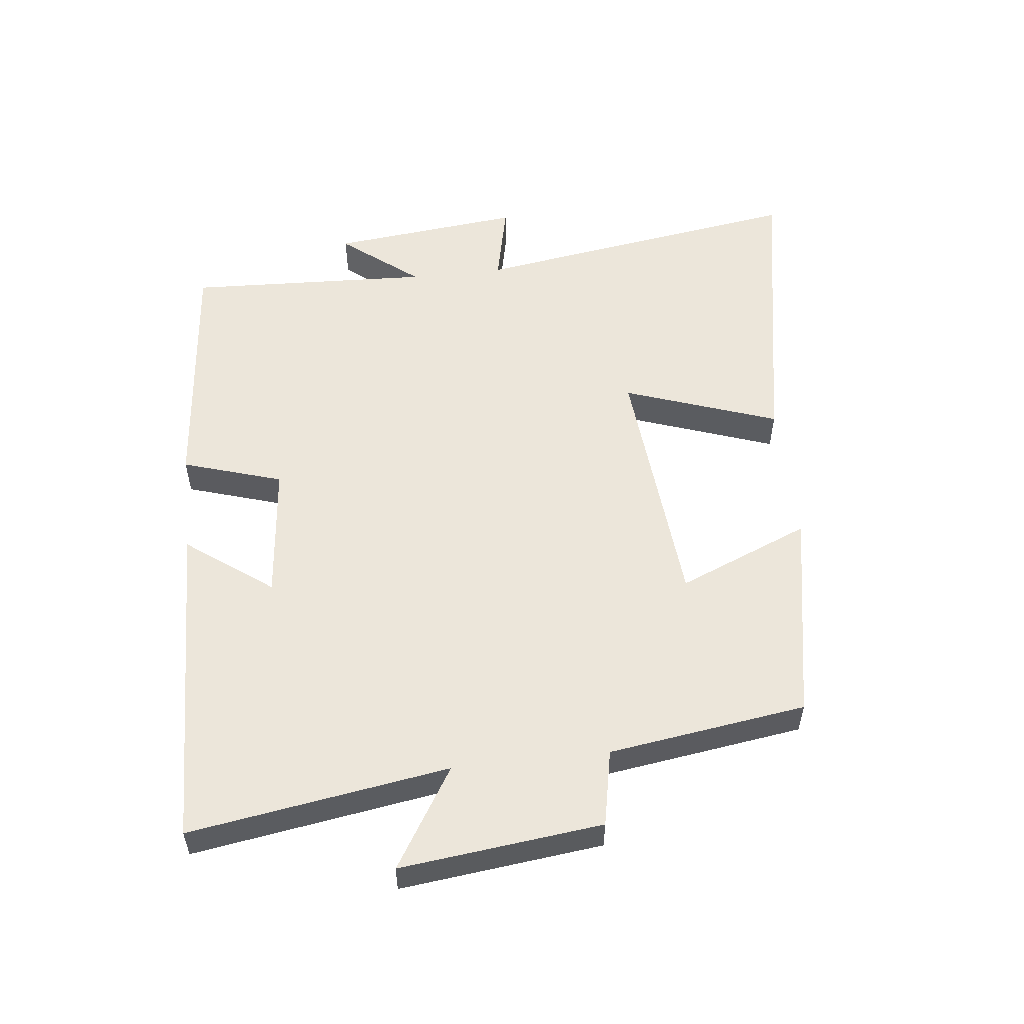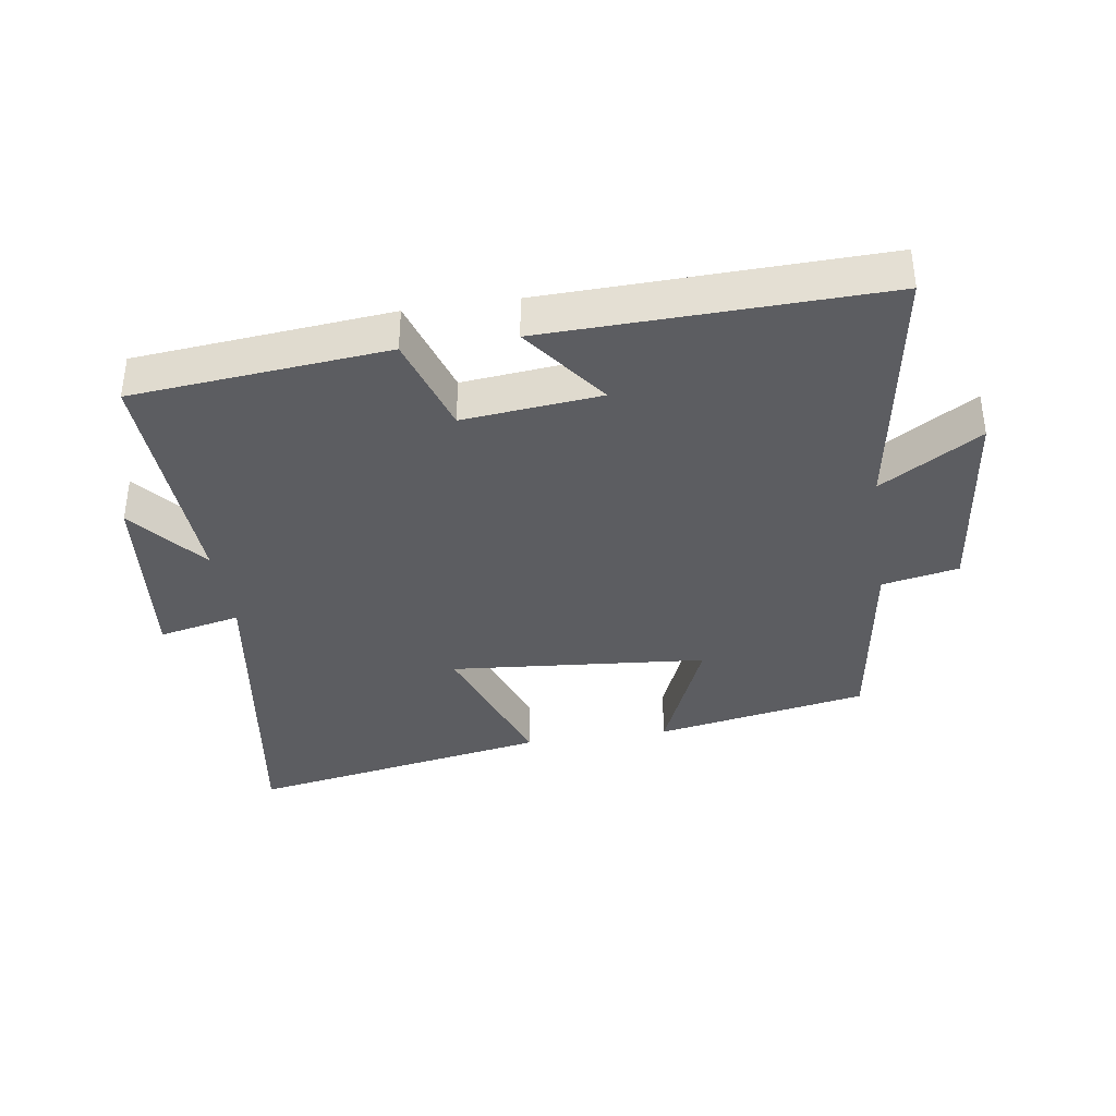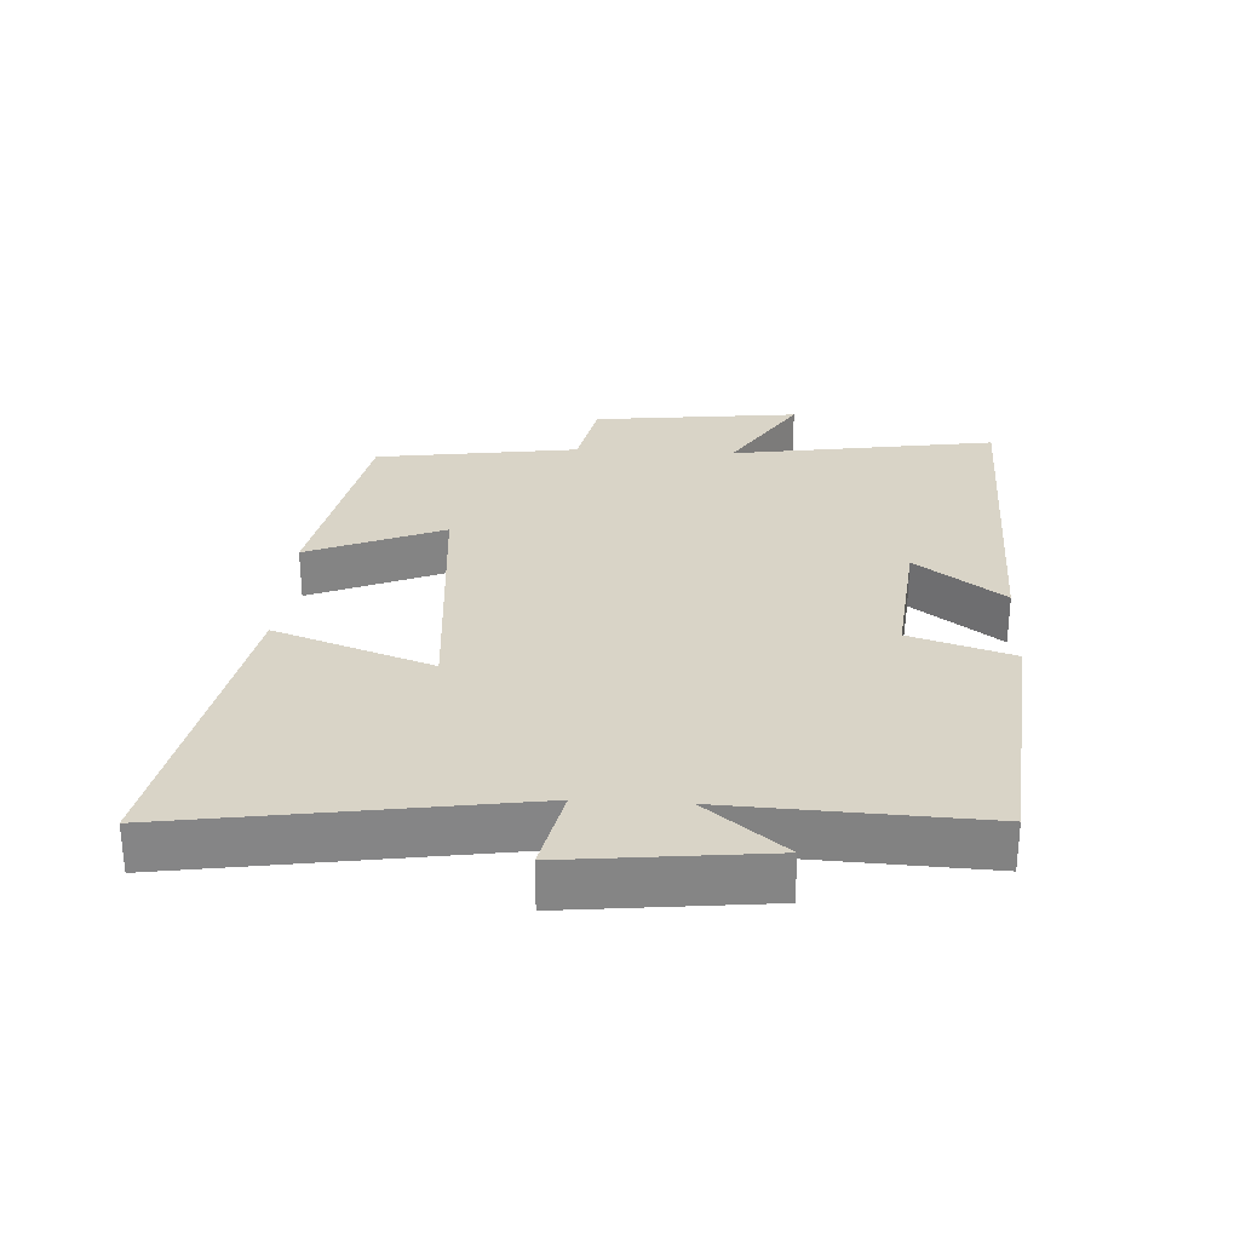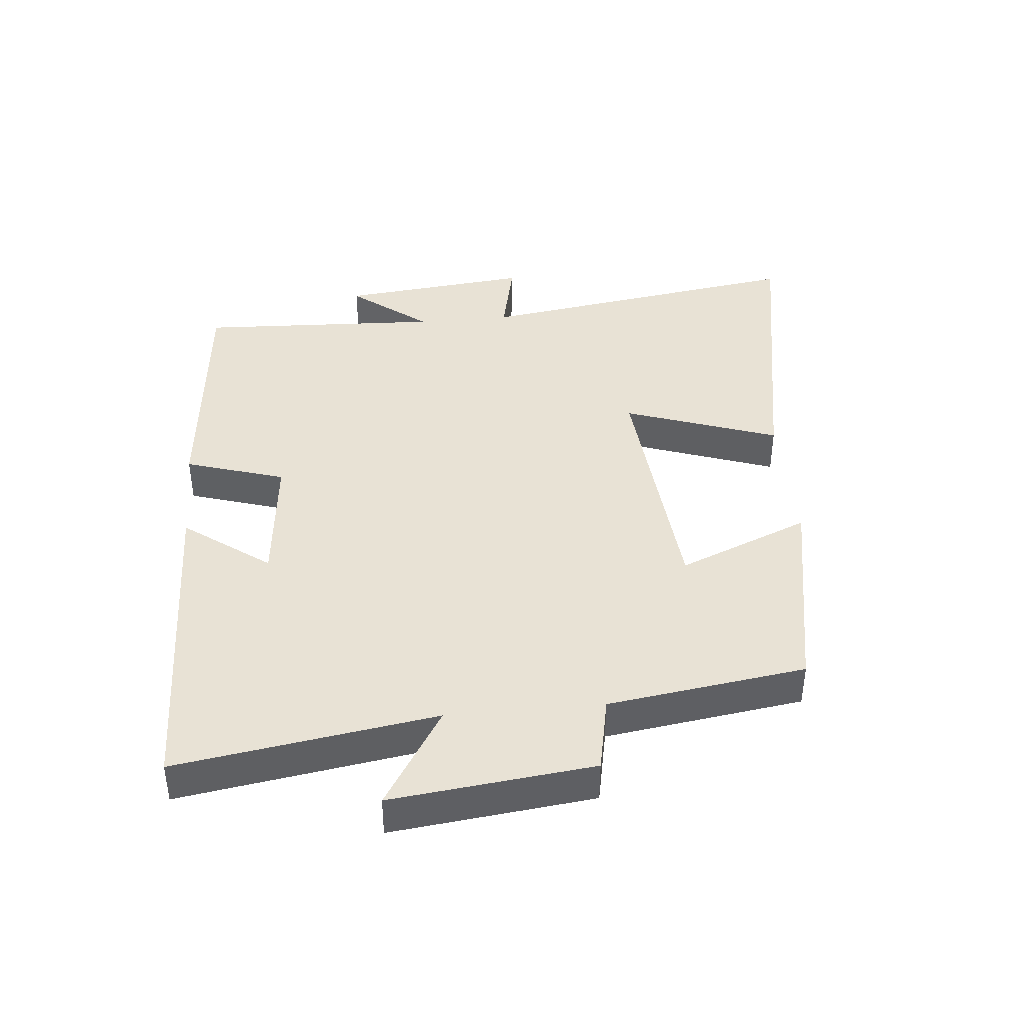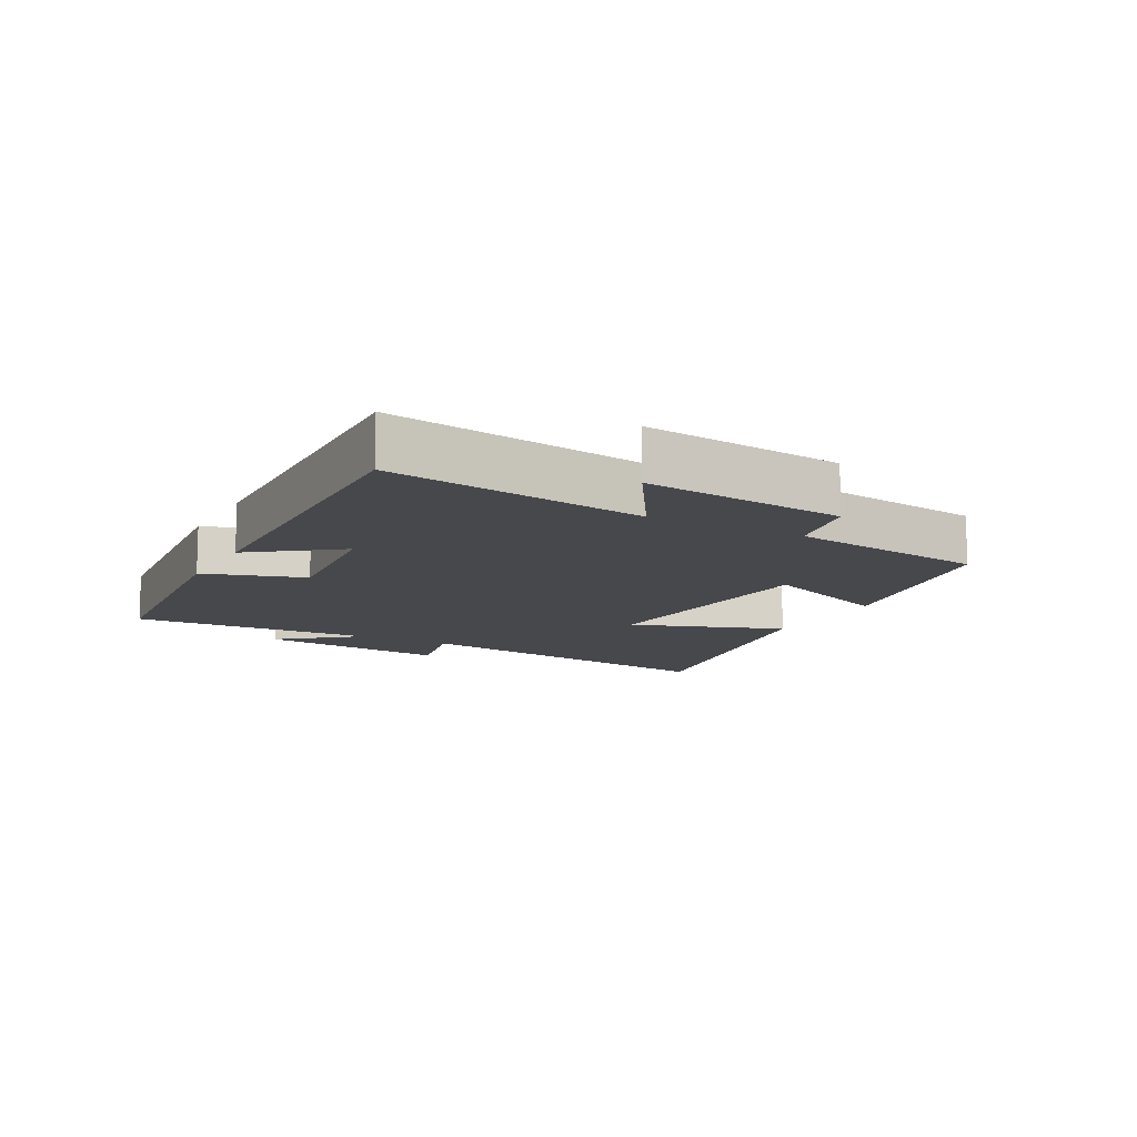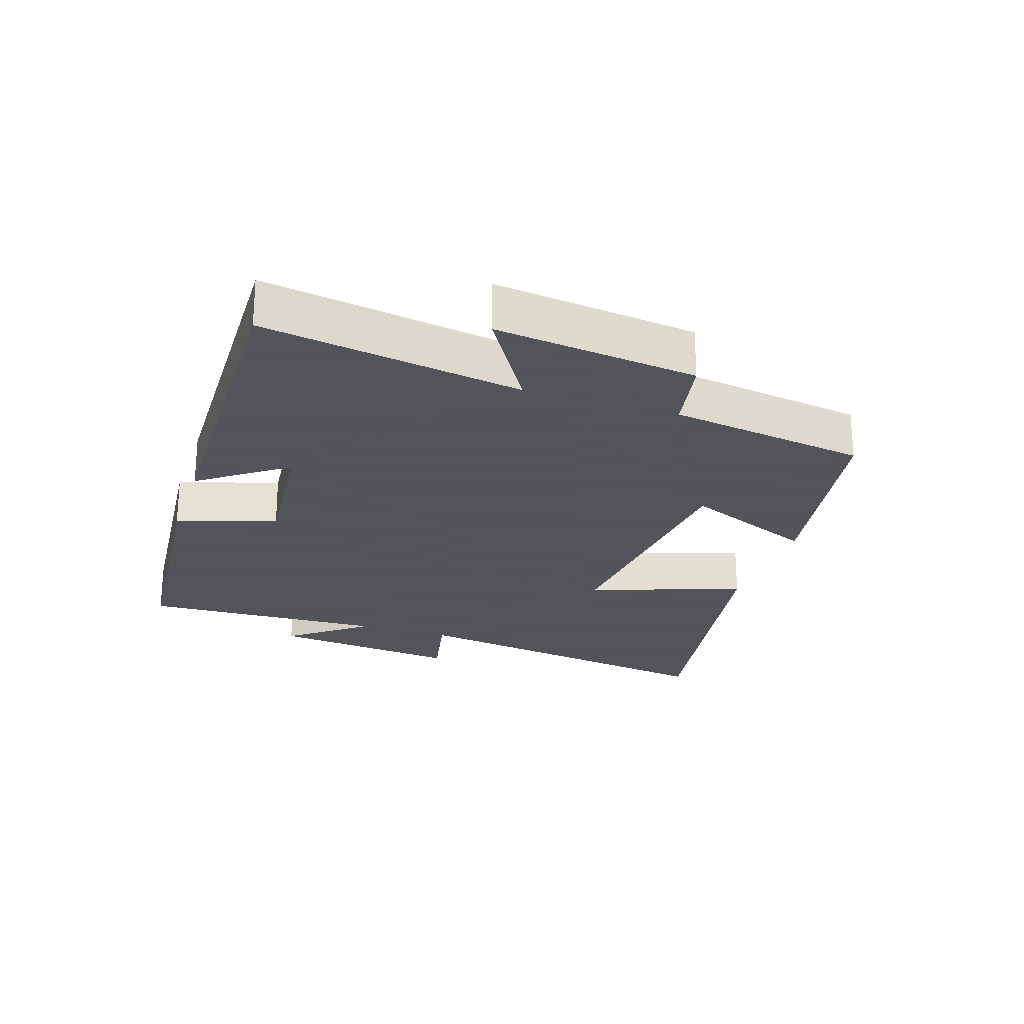
<metadata>
{"format":"obj","ext":"obj","renderer":"f3d","projection":"perspective","resolution":1024,"background":"white","views":[{"elev":54.4,"azim":-96.5,"up":"+Y"},{"elev":-36.9,"azim":-171.5,"up":"+Y"},{"elev":28.5,"azim":93.2,"up":"+Y"},{"elev":40.7,"azim":-95.4,"up":"+Y"},{"elev":-11.6,"azim":-118.2,"up":"+Y"},{"elev":-23.9,"azim":-108.6,"up":"+Y"}]}
</metadata>
<code>
v -0.456 0.07 0.438
v -0.125 0.07 0.5
v -0.21 0.07 0.295
v 0.19 0.07 0.261
v 0.105 0.07 0.5
v 0.579 0.07 0.587
v 0.5 0.07 0.069
v 0.628 0.07 0.097
v 0.596 0.07 -0.201
v 0.5 0.07 -0.081
v 0.517 0.07 -0.462
v 0.121 0.07 -0.5
v 0.072 0.07 -0.345
v -0.142 0.07 -0.367
v -0.043 0.07 -0.5
v -0.563 0.07 -0.515
v -0.5 0.07 -0.112
v -0.655 0.07 -0.208
v -0.619 0.07 0.106
v -0.5 0.07 0.13
v -0.456 0 0.438
v -0.125 0 0.5
v -0.21 0 0.295
v 0.19 0 0.261
v 0.105 0 0.5
v 0.579 0 0.587
v 0.5 0 0.069
v 0.628 0 0.097
v 0.596 0 -0.201
v 0.5 0 -0.081
v 0.517 0 -0.462
v 0.121 0 -0.5
v 0.072 0 -0.345
v -0.142 0 -0.367
v -0.043 0 -0.5
v -0.563 0 -0.515
v -0.5 0 -0.112
v -0.655 0 -0.208
v -0.619 0 0.106
v -0.5 0 0.13
f 17 18 19 20
f 1 2 3
f 20 1 3
f 17 20 3
f 14 15 16 17
f 17 3 4
f 14 17 4
f 13 14 4
f 12 13 4
f 11 12 4
f 10 11 4
f 7 8 9 10
f 7 10 4 5
f 5 6 7
f 40 39 38 37
f 23 22 21
f 23 21 40
f 23 40 37
f 37 36 35 34
f 24 23 37
f 24 37 34
f 24 34 33
f 24 33 32
f 24 32 31
f 24 31 30
f 30 29 28 27
f 25 24 30 27
f 27 26 25
f 1 21 22 2
f 2 22 23 3
f 3 23 24 4
f 4 24 25 5
f 5 25 26 6
f 6 26 27 7
f 7 27 28 8
f 8 28 29 9
f 9 29 30 10
f 10 30 31 11
f 11 31 32 12
f 12 32 33 13
f 13 33 34 14
f 14 34 35 15
f 15 35 36 16
f 16 36 37 17
f 17 37 38 18
f 18 38 39 19
f 19 39 40 20
f 20 40 21 1

</code>
